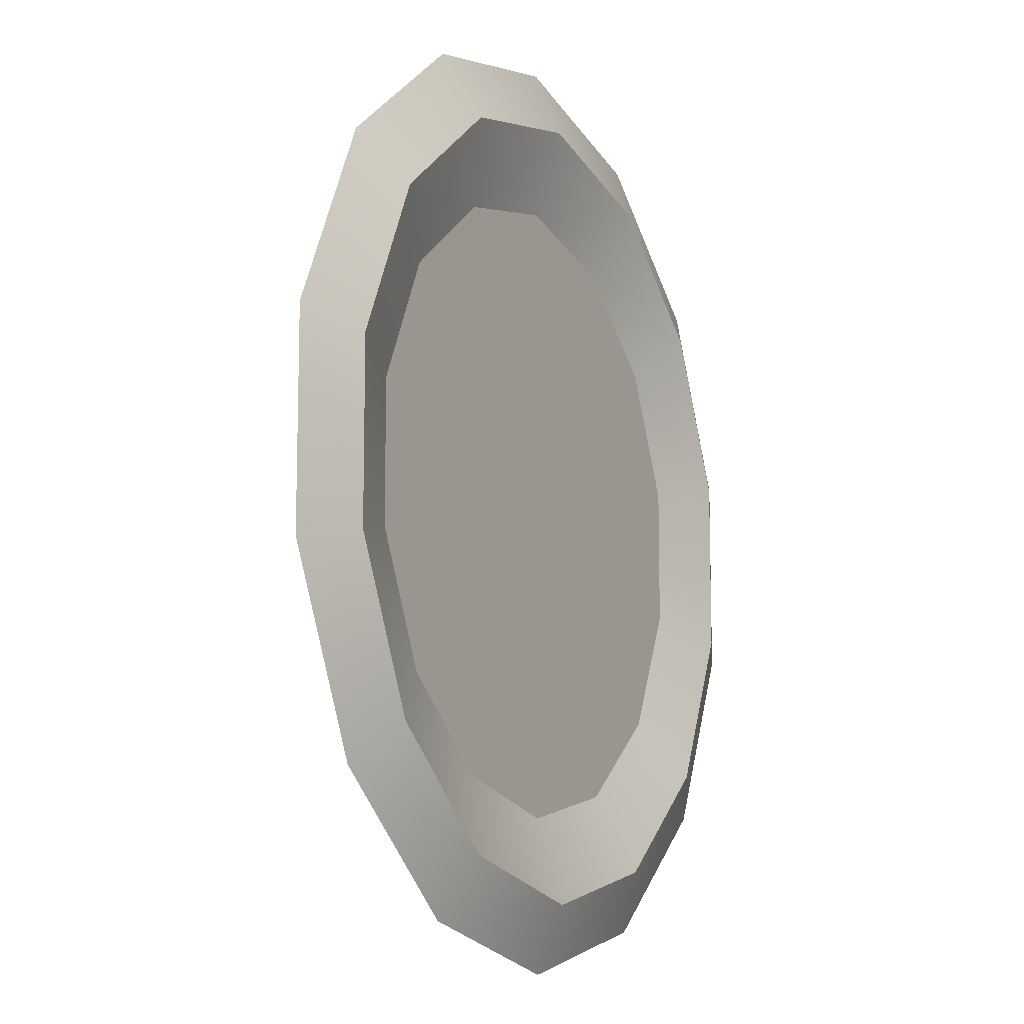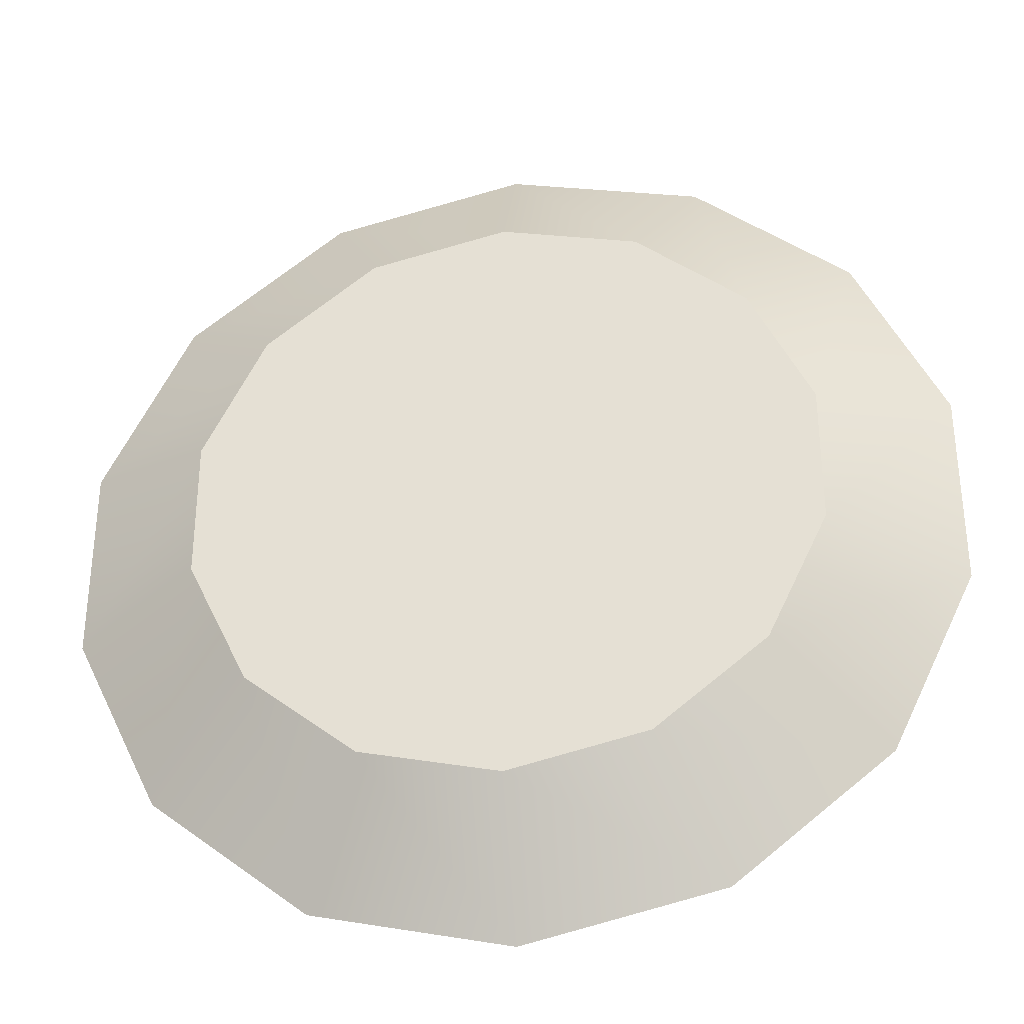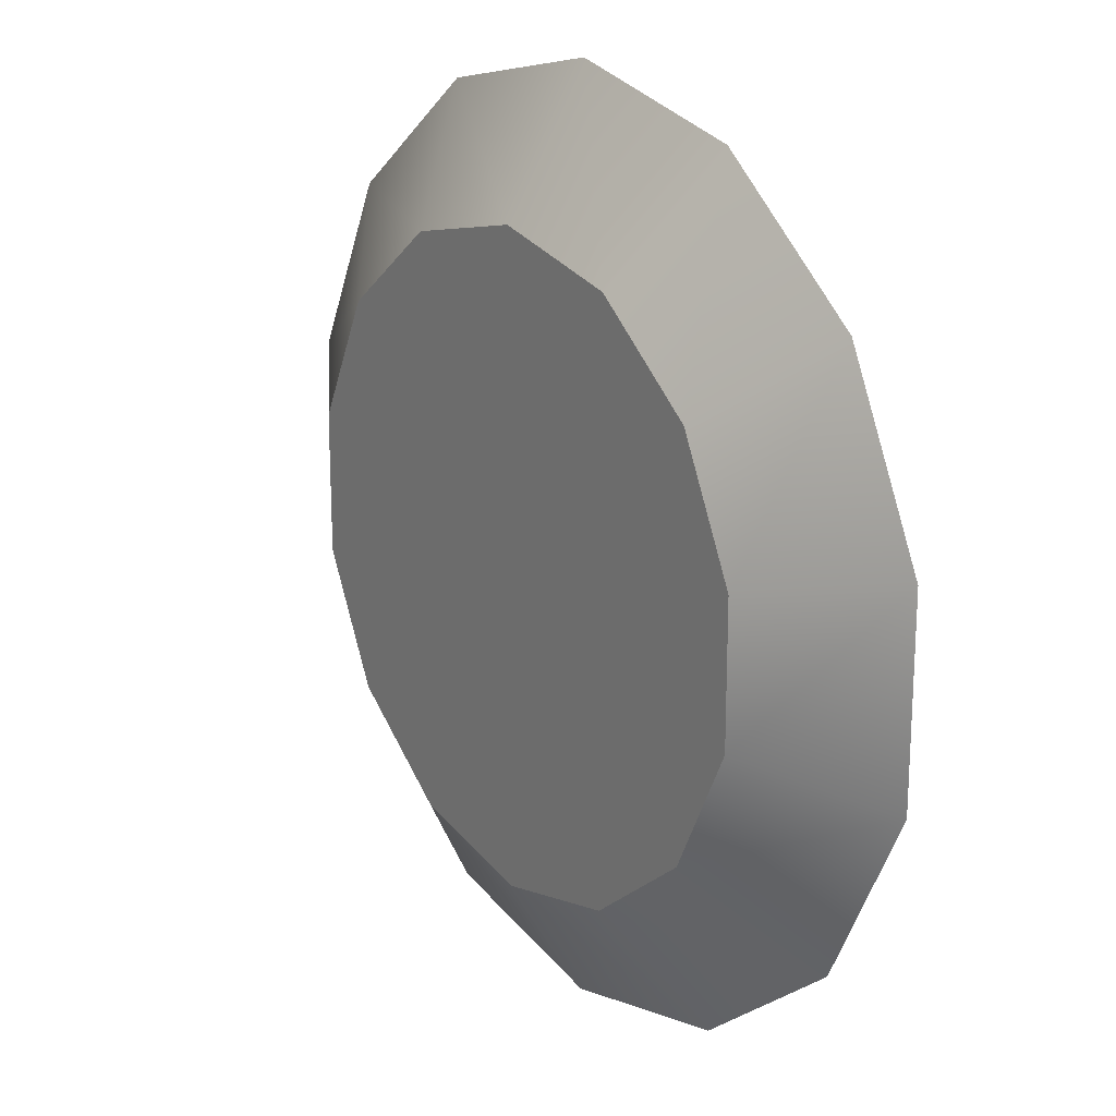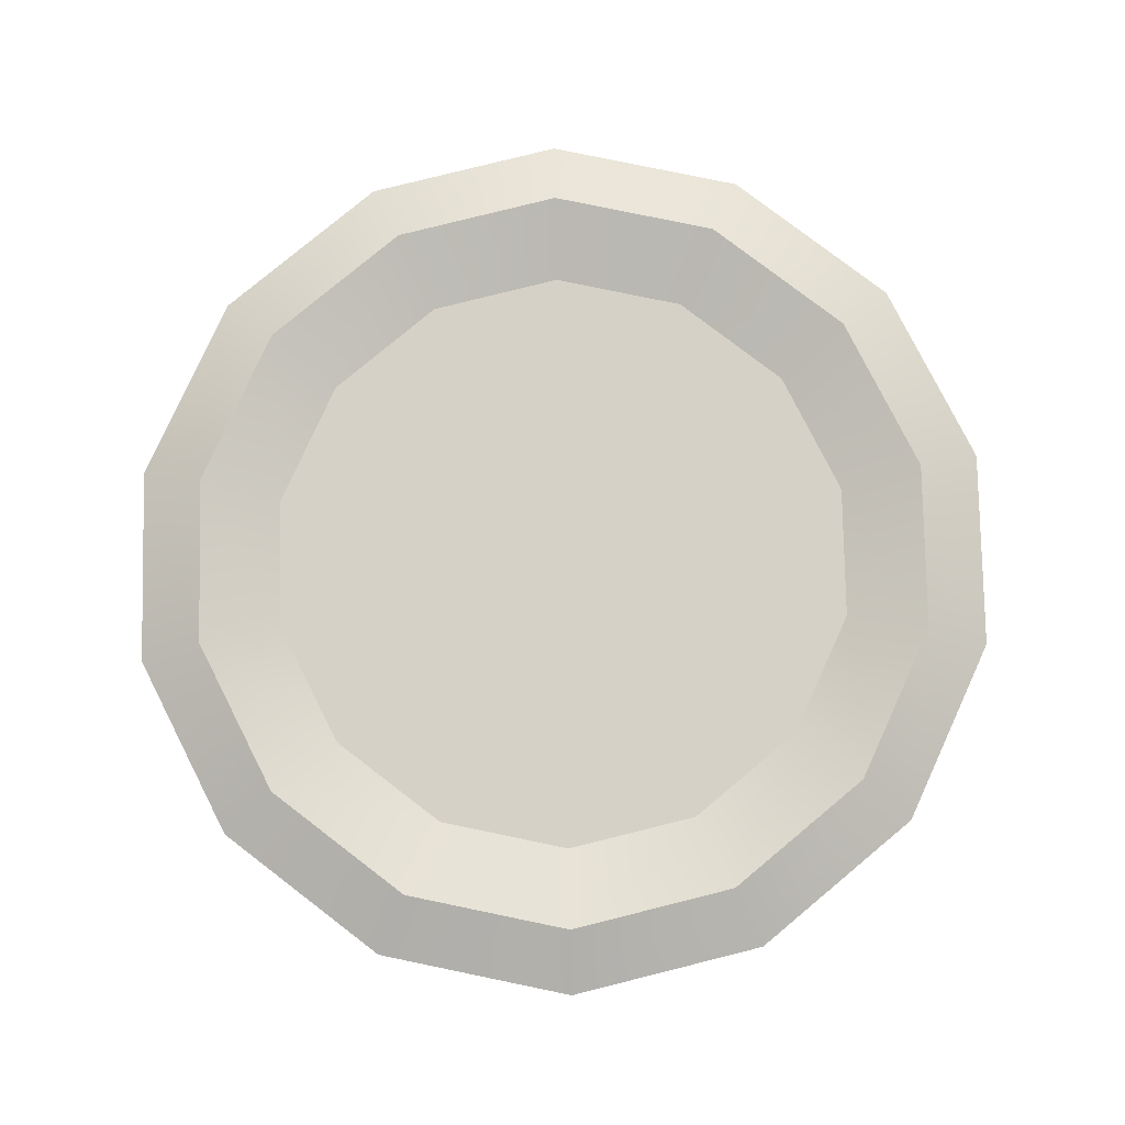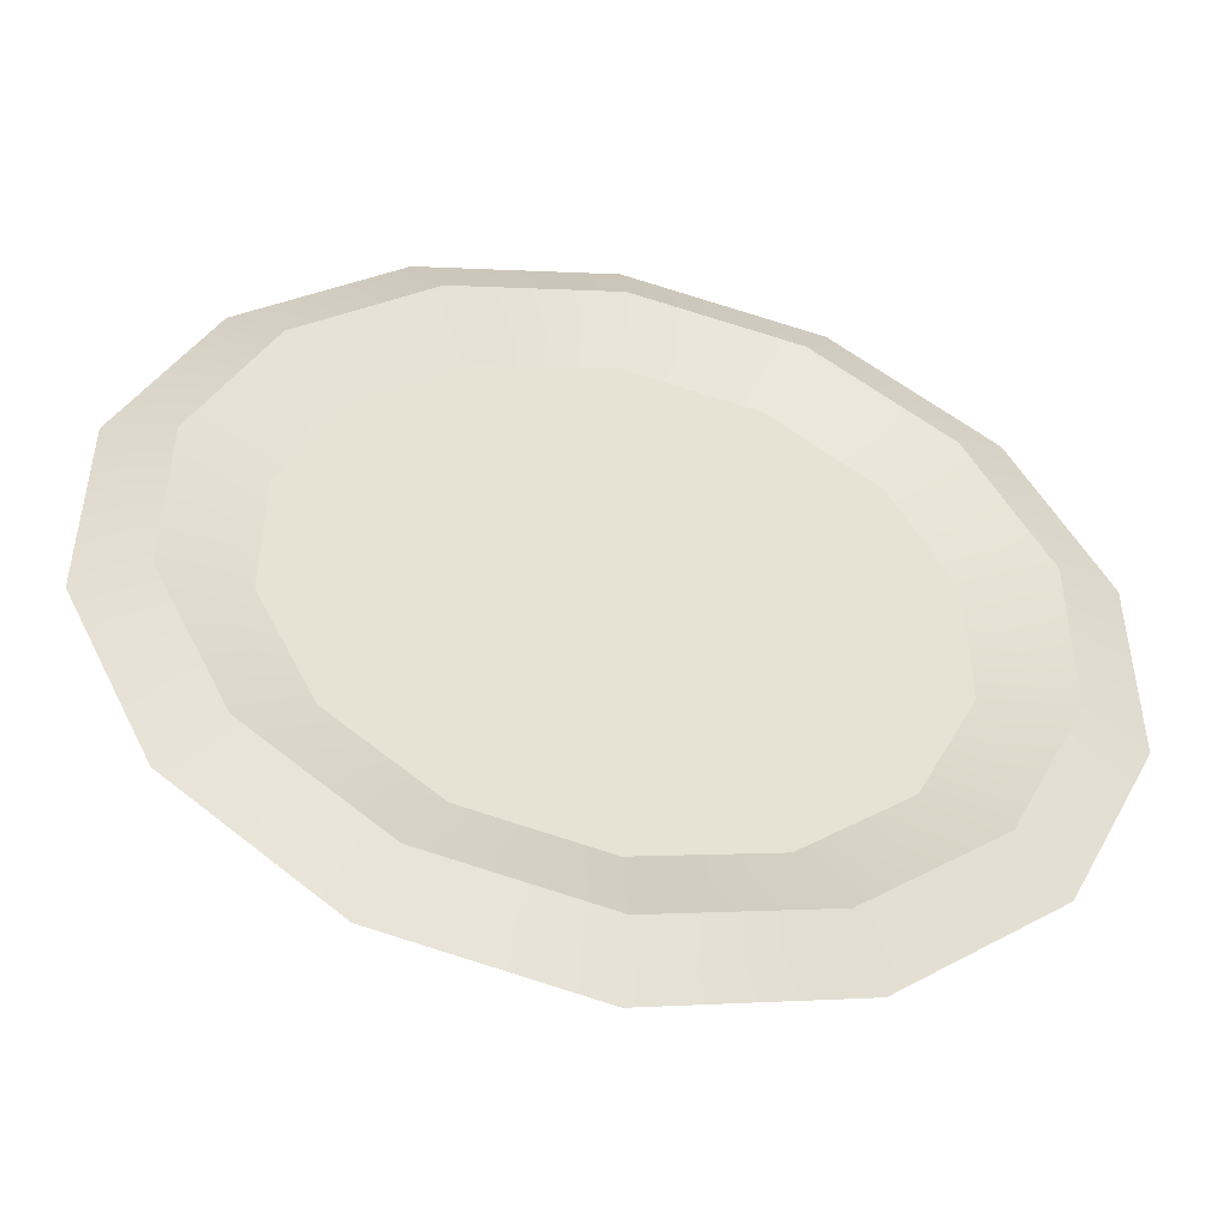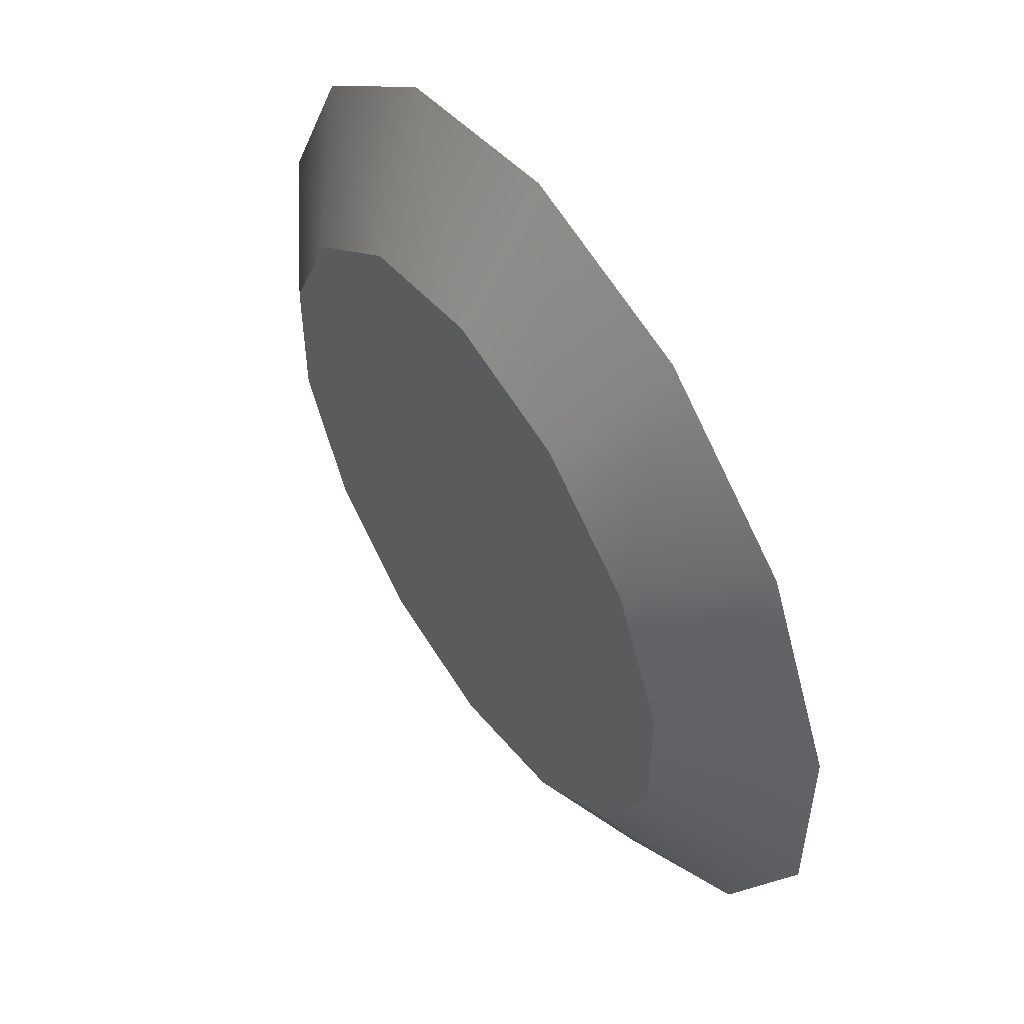
<metadata>
{"format":"obj","ext":"obj","renderer":"f3d","projection":"perspective","resolution":1024,"background":"white","views":[{"elev":-11.3,"azim":117.4,"up":"+Z"},{"elev":-33.5,"azim":9.0,"up":"+Z"},{"elev":19.9,"azim":54.1,"up":"+Z"},{"elev":79.7,"azim":-26.9,"up":"+Y"},{"elev":-48.7,"azim":168.3,"up":"+Z"},{"elev":53.9,"azim":55.9,"up":"+Z"}]}
</metadata>
<code>
o Plate_Cylinder
v 2.662 -0.111 2.733
v 3.742 -0.111 2.98
v 4.608 -0.111 3.67
v 5.089 -0.111 4.668
v 5.089 -0.111 5.776
v 4.608 -0.111 6.774
v 3.742 -0.111 7.465
v 2.662 -0.111 7.711
v 1.583 -0.111 7.465
v 0.7165 -0.111 6.774
v 0.2359 -0.111 5.776
v 0.2359 -0.111 4.668
v 0.7165 -0.111 3.67
v 1.583 -0.111 2.98
v 4.206 0.5302 2.018
v 2.662 0.5302 1.666
v 5.443 0.5302 3.005
v 6.13 0.5302 4.431
v 6.13 0.5302 6.014
v 5.443 0.5302 7.44
v 4.206 0.5302 8.426
v 2.662 0.5302 8.779
v 1.119 0.5302 8.426
v -0.1181 0.5302 7.44
v -0.8048 0.5302 6.014
v -0.8048 0.5302 4.431
v -0.1181 0.5302 3.005
v 1.119 0.5302 2.018
v 3.983 0.7378 2.481
v 2.662 0.7378 2.18
v 5.041 0.7378 3.325
v 5.629 0.7378 4.545
v 5.629 0.7378 5.899
v 5.041 0.7378 7.119
v 3.983 0.7378 7.963
v 2.662 0.7378 8.265
v 1.342 0.7378 7.963
v 0.2837 0.7378 7.119
v -0.3038 0.7378 5.899
v -0.3038 0.7378 4.545
v 0.2837 0.7378 3.325
v 1.342 0.7378 2.481
v 3.7 0.5302 3.069
v 2.662 0.5302 2.832
v 4.531 0.5302 3.732
v 4.993 0.5302 4.69
v 4.993 0.5302 5.754
v 4.531 0.5302 6.713
v 3.7 0.5302 7.376
v 2.662 0.5302 7.612
v 1.625 0.5302 7.376
v 0.7937 0.5302 6.713
v 0.3322 0.5302 5.754
v 0.3322 0.5302 4.69
v 0.7937 0.5302 3.732
v 1.625 0.5302 3.069
f 2 15 17 3
f 3 17 18 4
f 4 18 19 5
f 5 19 20 6
f 6 20 21 7
f 7 21 22 8
f 8 22 23 9
f 9 23 24 10
f 10 24 25 11
f 11 25 26 12
f 12 26 27 13
f 13 27 28 14
f 14 28 16 1
f 1 2 3 4 5 6 7 8 9 10 11 12 13 14
f 20 19 33 34
f 30 42 56 44
f 28 27 41 42
f 21 20 34 35
f 16 28 42 30
f 22 21 35 36
f 23 22 36 37
f 15 16 30 29
f 24 23 37 38
f 17 15 29 31
f 25 24 38 39
f 18 17 31 32
f 26 25 39 40
f 19 18 32 33
f 27 26 40 41
f 43 44 56 55 54 53 52 51 50 49 48 47 46 45
f 36 35 49 50
f 37 36 50 51
f 29 30 44 43
f 38 37 51 52
f 31 29 43 45
f 39 38 52 53
f 32 31 45 46
f 40 39 53 54
f 33 32 46 47
f 41 40 54 55
f 34 33 47 48
f 42 41 55 56
f 35 34 48 49
f 1 16 15 2

</code>
